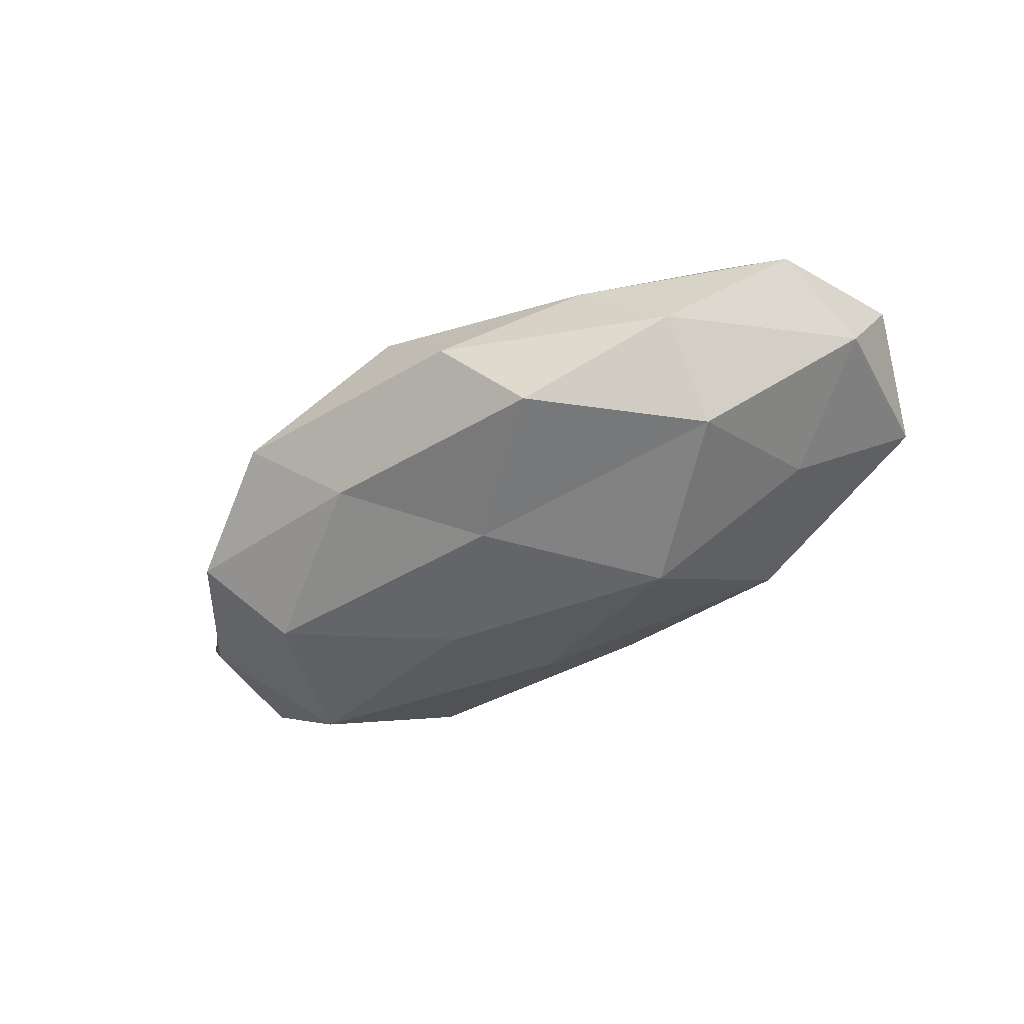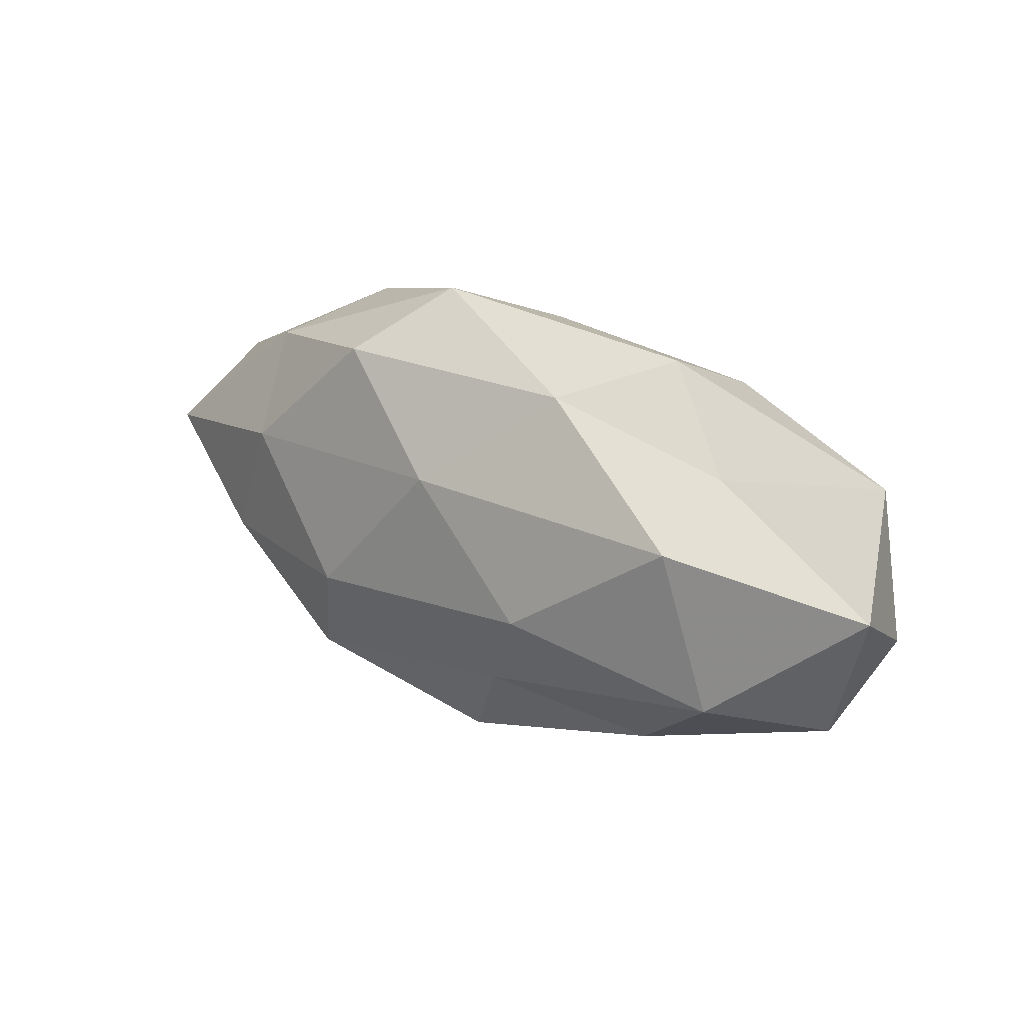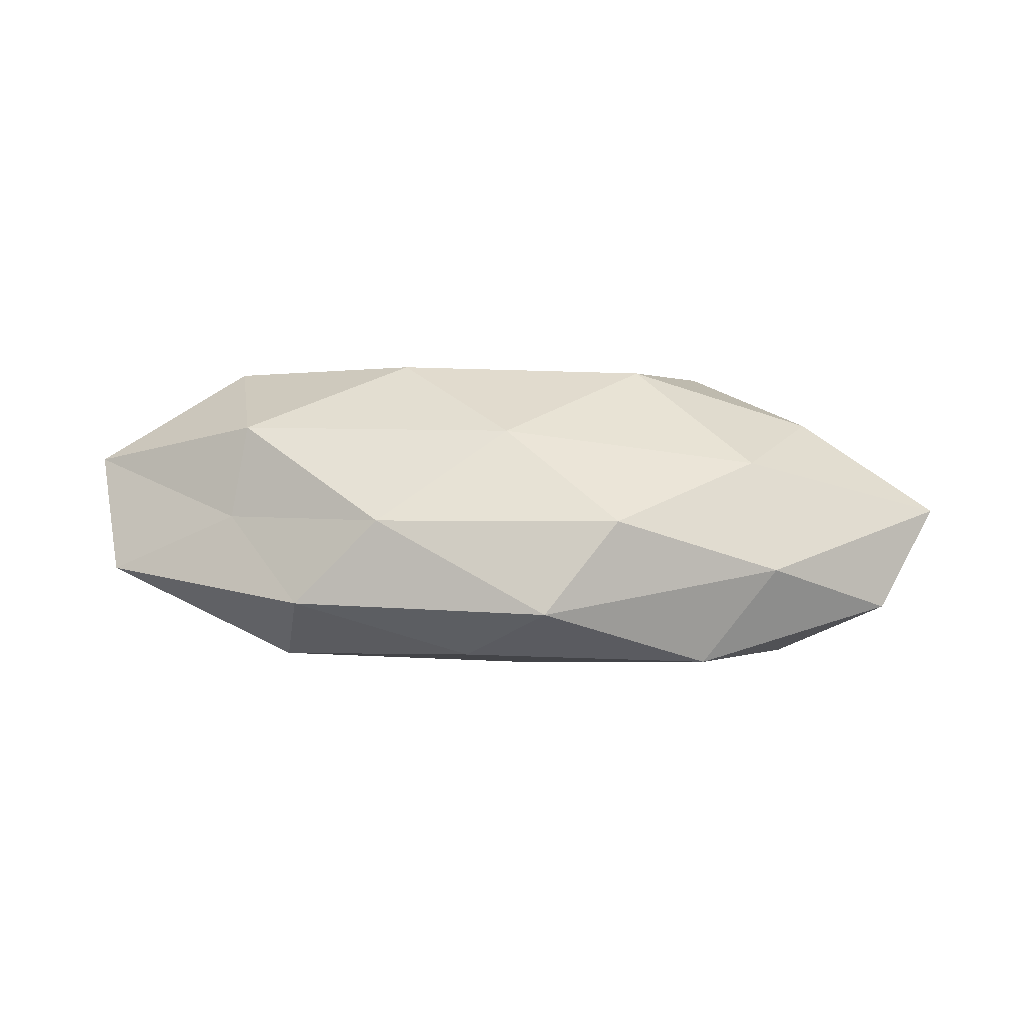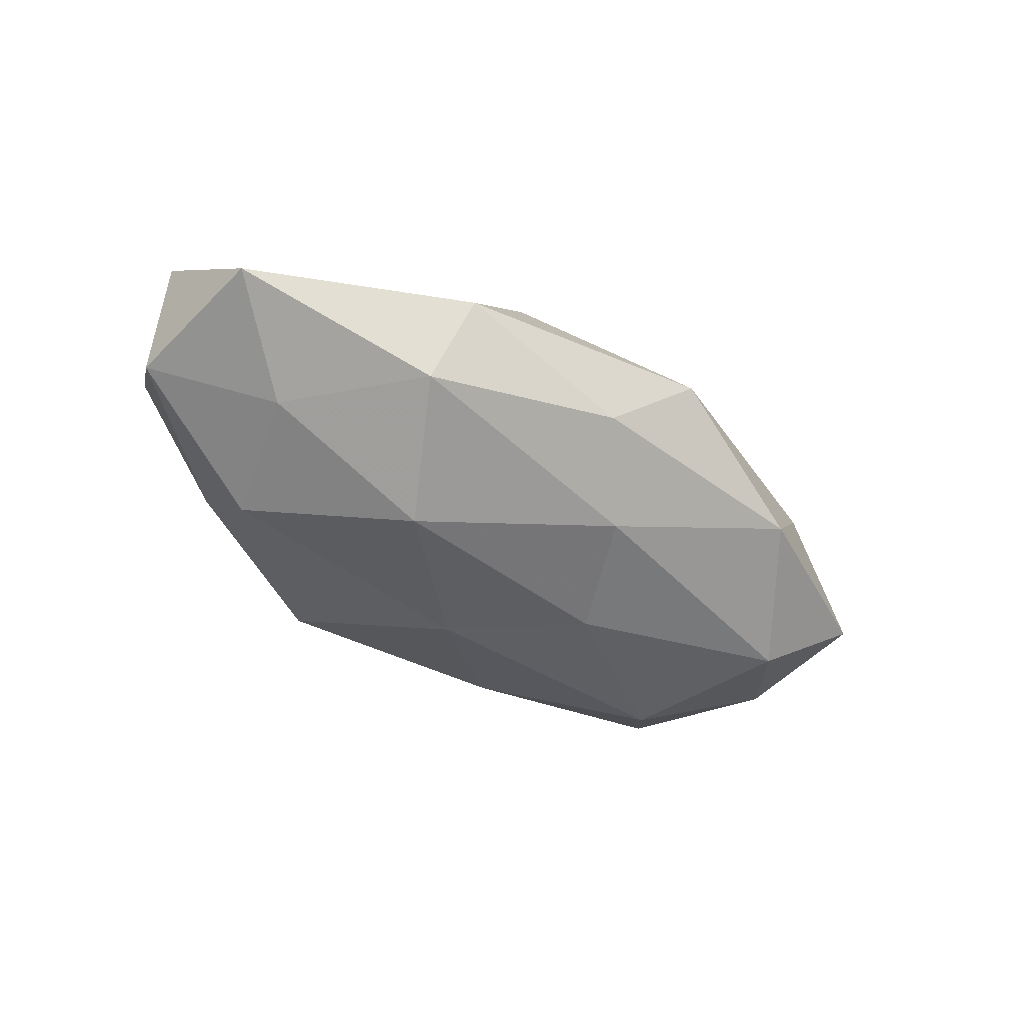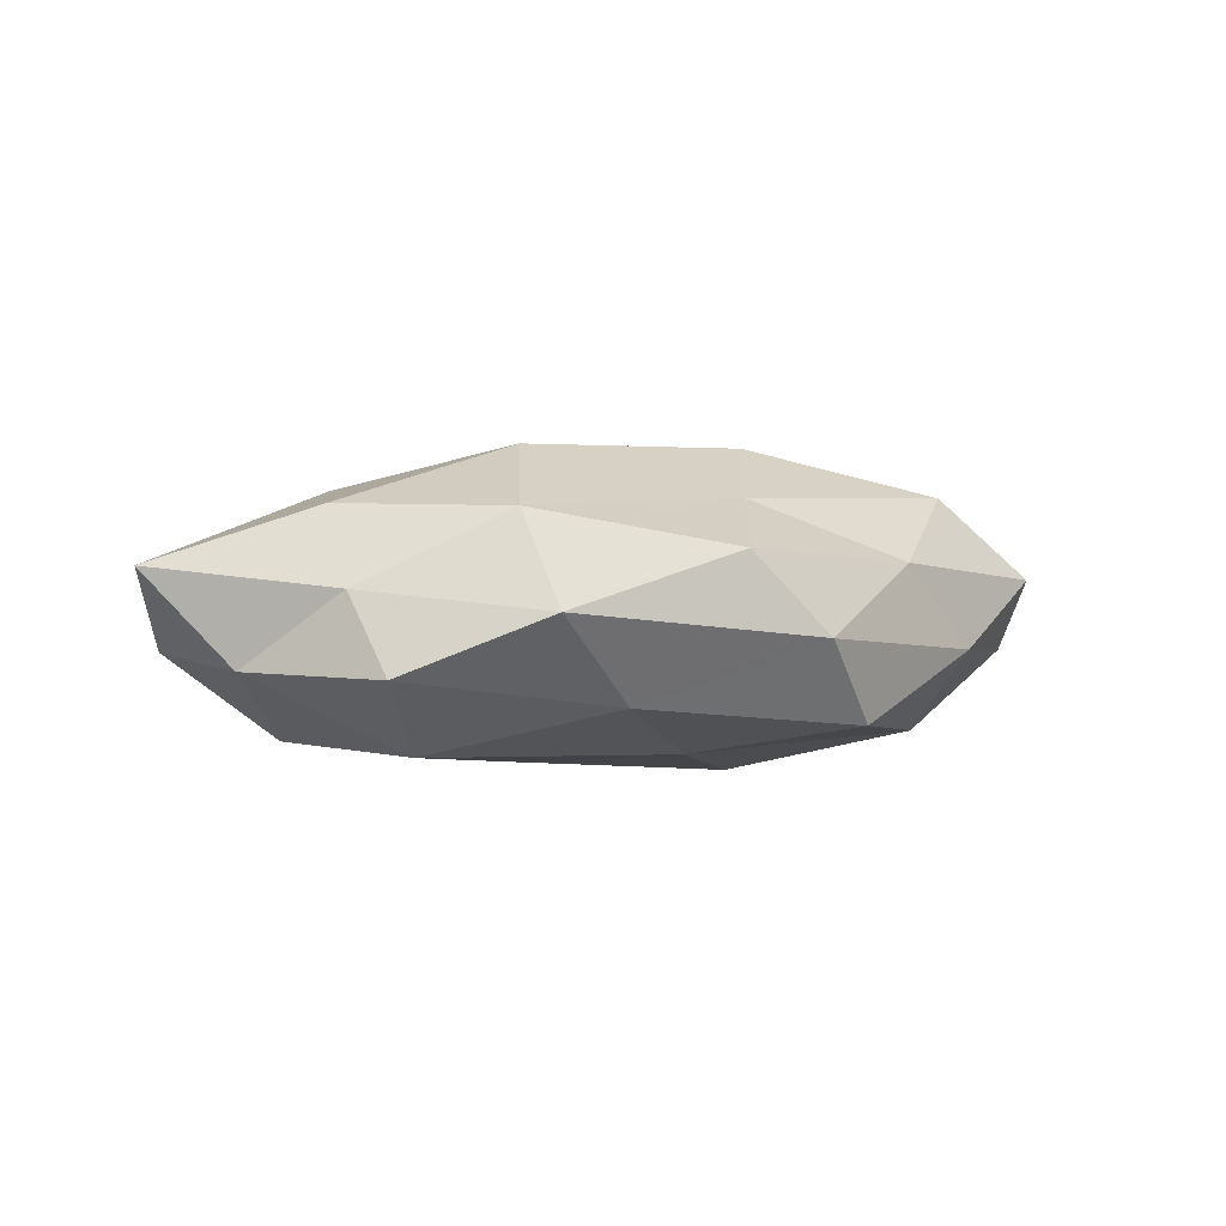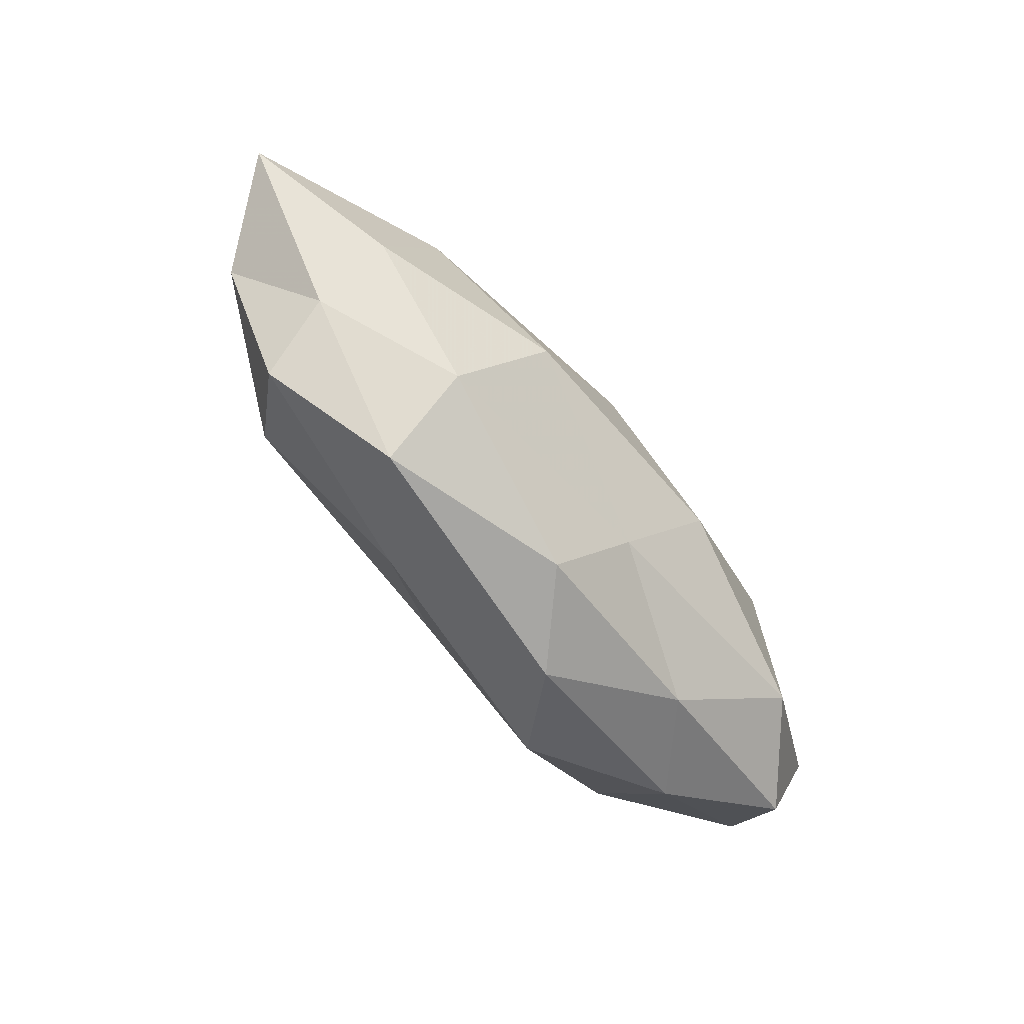
<metadata>
{"format":"obj","ext":"obj","renderer":"f3d","projection":"perspective","resolution":1024,"background":"white","views":[{"elev":-47.2,"azim":34.5,"up":"+Z"},{"elev":23.5,"azim":38.2,"up":"+Y"},{"elev":29.3,"azim":-173.2,"up":"+Z"},{"elev":-47.7,"azim":144.0,"up":"+Z"},{"elev":0.3,"azim":-30.5,"up":"+Z"},{"elev":-68.7,"azim":-51.1,"up":"+Y"}]}
</metadata>
<code>
v 0.0334 0.01528 0.005413
v 0.03468 -0.01914 -0.004296
v 0.03742 -0.01011 0.01343
v 0.03218 0.008931 0.01519
v 0.02403 -0.02163 0.00553
v -0.02488 -0.02142 0.01083
v 0.04862 -0.01296 0.003742
v -0.01734 -0.007184 0.01818
v -0.02372 -0.028 0.0001774
v 0.01333 -0.004055 0.01886
v -0.01194 0.002034 -0.01684
v -0.008903 0.02956 0.002461
v -0.03835 0.008647 -0.014
v 0.001422 -0.01052 -0.01568
v -0.0284 0.02354 -0.006833
v 0.01672 -0.02383 -0.01231
v 0.001268 0.02543 -0.006814
v -0.03992 -0.007908 0.01128
v 0.03383 -0.009377 -0.01404
v -0.03835 -0.01914 -0.00653
v -0.03307 0.007498 0.01328
v 0.02562 0.02065 -0.01163
v 0.005544 -0.01641 0.01249
v 0.03821 0.006035 -0.0112
v 0.02305 0.02593 -0.0005108
v 0.013 0.02201 0.009953
v -0.03677 0.01847 0.004171
v -0.0126 -0.02245 -0.009769
v -0.006242 0.01593 -0.01375
v 0.05212 -0.003541 -0.004832
v -0.01709 0.02233 0.01204
v -0.00191 0.01018 0.01739
v 0.04972 0.01543 -0.003453
v -0.04047 -0.01394 0.002486
v -0.05683 0.002155 0.004888
v -0.05092 0.01185 -0.004244
v -0.001608 -0.02812 0.006745
v -0.04851 -0.00459 -0.005923
v -0.03121 -0.01017 -0.01493
v 0.05404 0.003426 0.006275
v 0.01757 0.005754 -0.01906
v 0.0081 -0.02937 -0.002643
f 2 7 5
f 3 5 7
f 3 4 10
f 15 12 17
f 18 6 8
f 19 2 16
f 19 16 14
f 18 8 21
f 23 5 3
f 6 23 8
f 10 23 3
f 8 23 10
f 25 17 12
f 22 17 25
f 26 4 1
f 1 25 26
f 25 12 26
f 27 12 15
f 14 16 28
f 9 20 28
f 29 11 13
f 29 13 15
f 17 29 15
f 22 29 17
f 30 7 2
f 30 2 19
f 24 30 19
f 26 12 31
f 27 31 12
f 21 31 27
f 32 10 4
f 8 10 32
f 8 32 21
f 32 4 26
f 21 32 31
f 31 32 26
f 24 22 33
f 33 25 1
f 22 25 33
f 24 33 30
f 34 9 6
f 18 34 6
f 34 20 9
f 18 21 35
f 21 27 35
f 18 35 34
f 15 13 36
f 36 27 15
f 35 27 36
f 6 9 37
f 23 37 5
f 6 37 23
f 34 38 20
f 35 38 34
f 38 36 13
f 35 36 38
f 39 13 11
f 11 14 39
f 14 28 39
f 39 28 20
f 38 13 39
f 20 38 39
f 40 1 4
f 40 4 3
f 7 40 3
f 30 40 7
f 33 1 40
f 33 40 30
f 41 14 11
f 19 14 41
f 24 19 41
f 24 41 22
f 41 11 29
f 41 29 22
f 2 5 42
f 16 2 42
f 9 28 42
f 42 28 16
f 42 5 37
f 37 9 42

</code>
